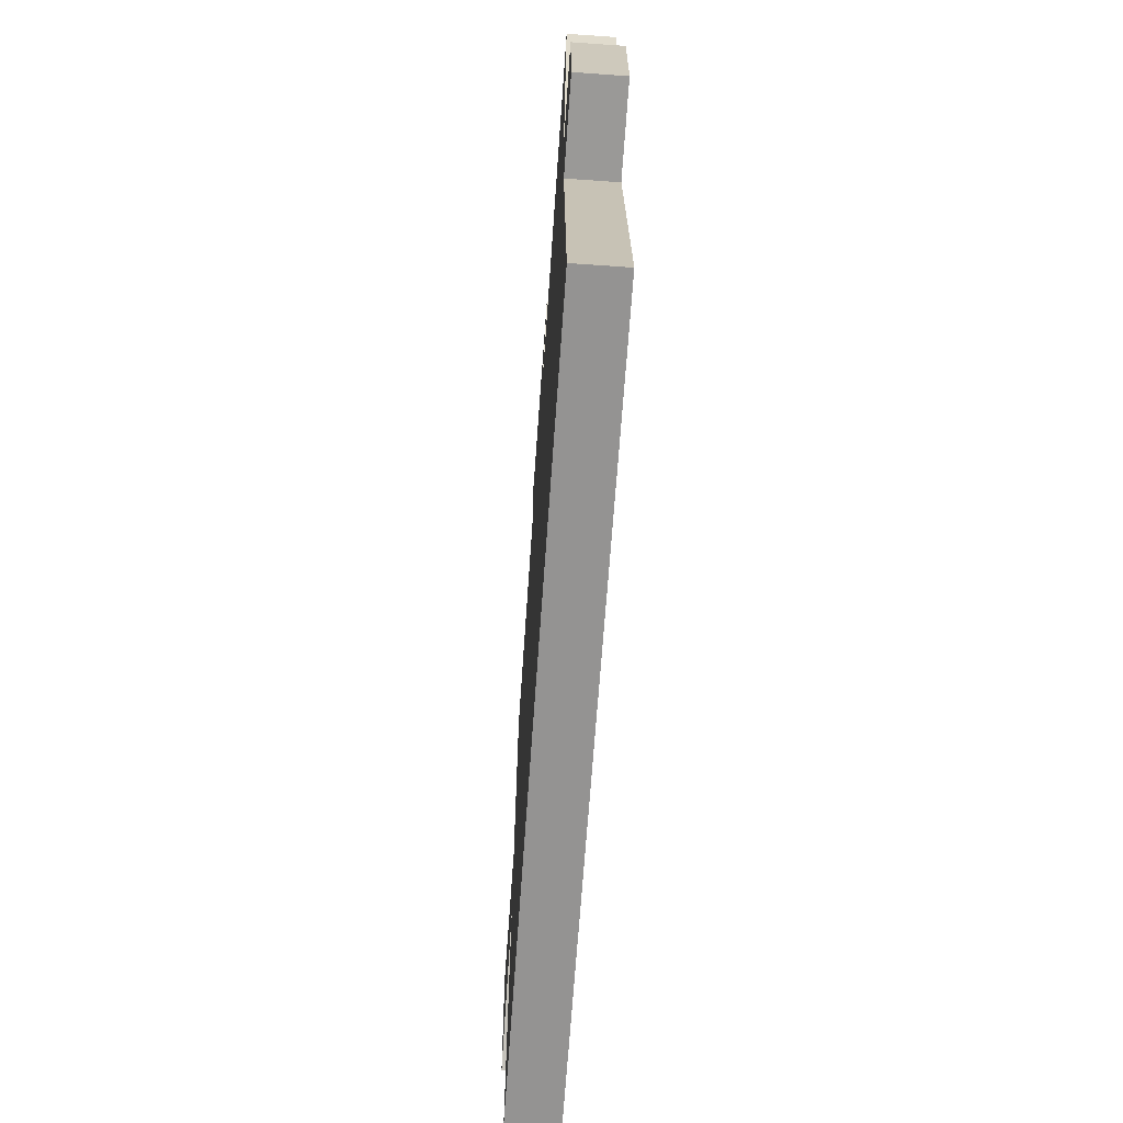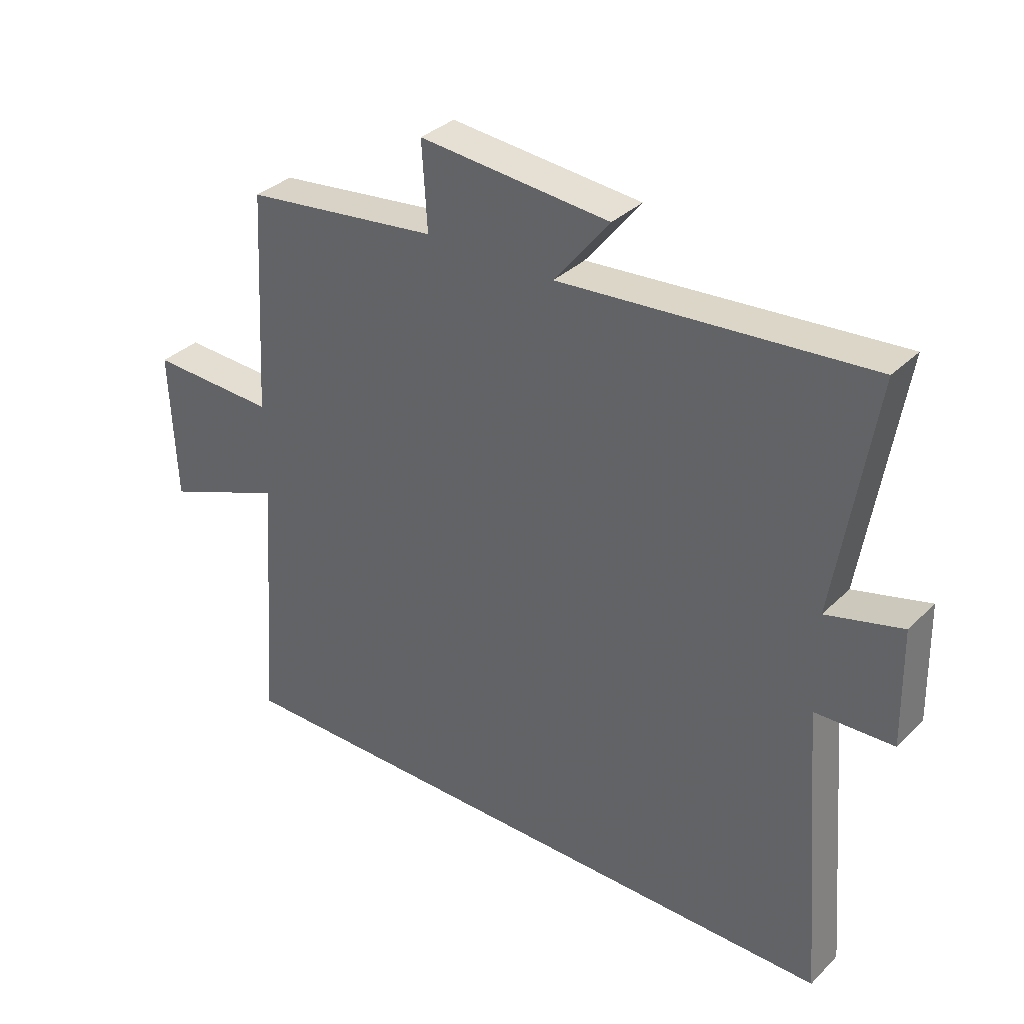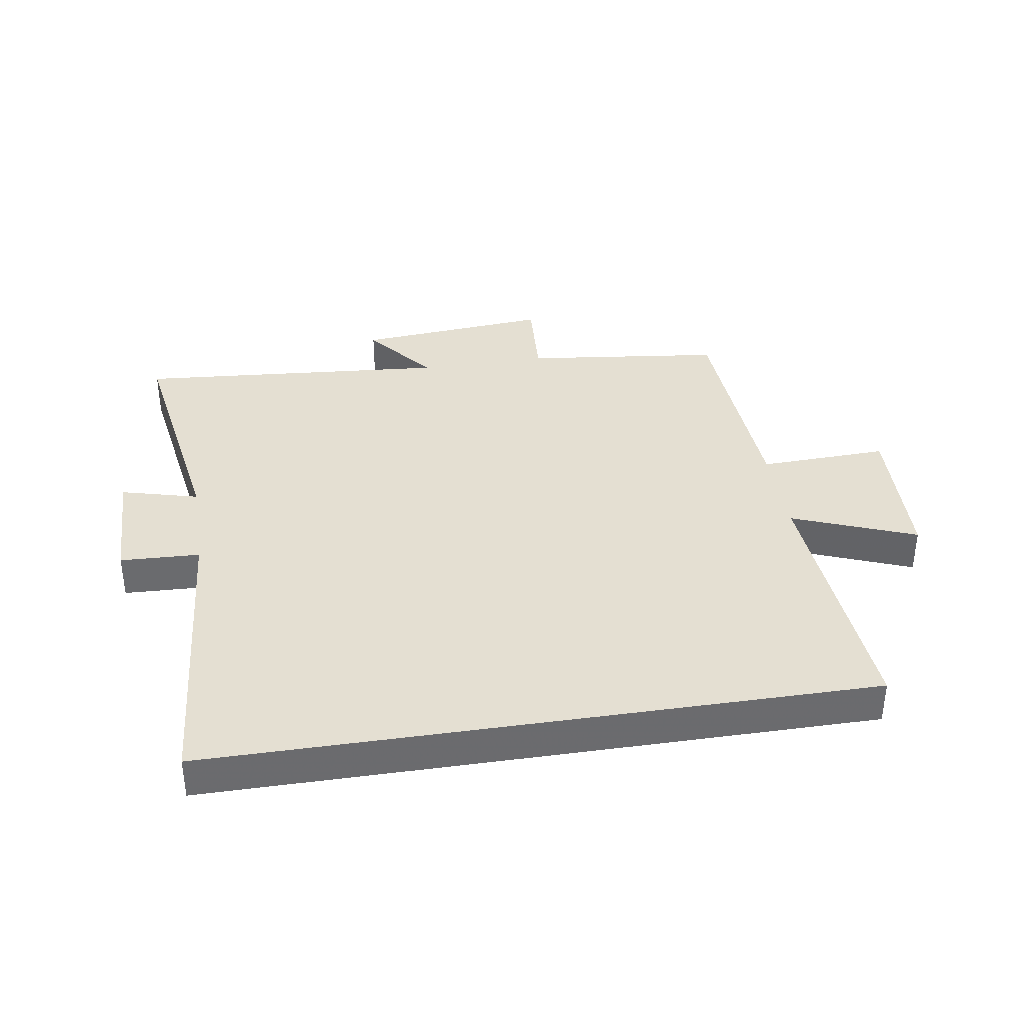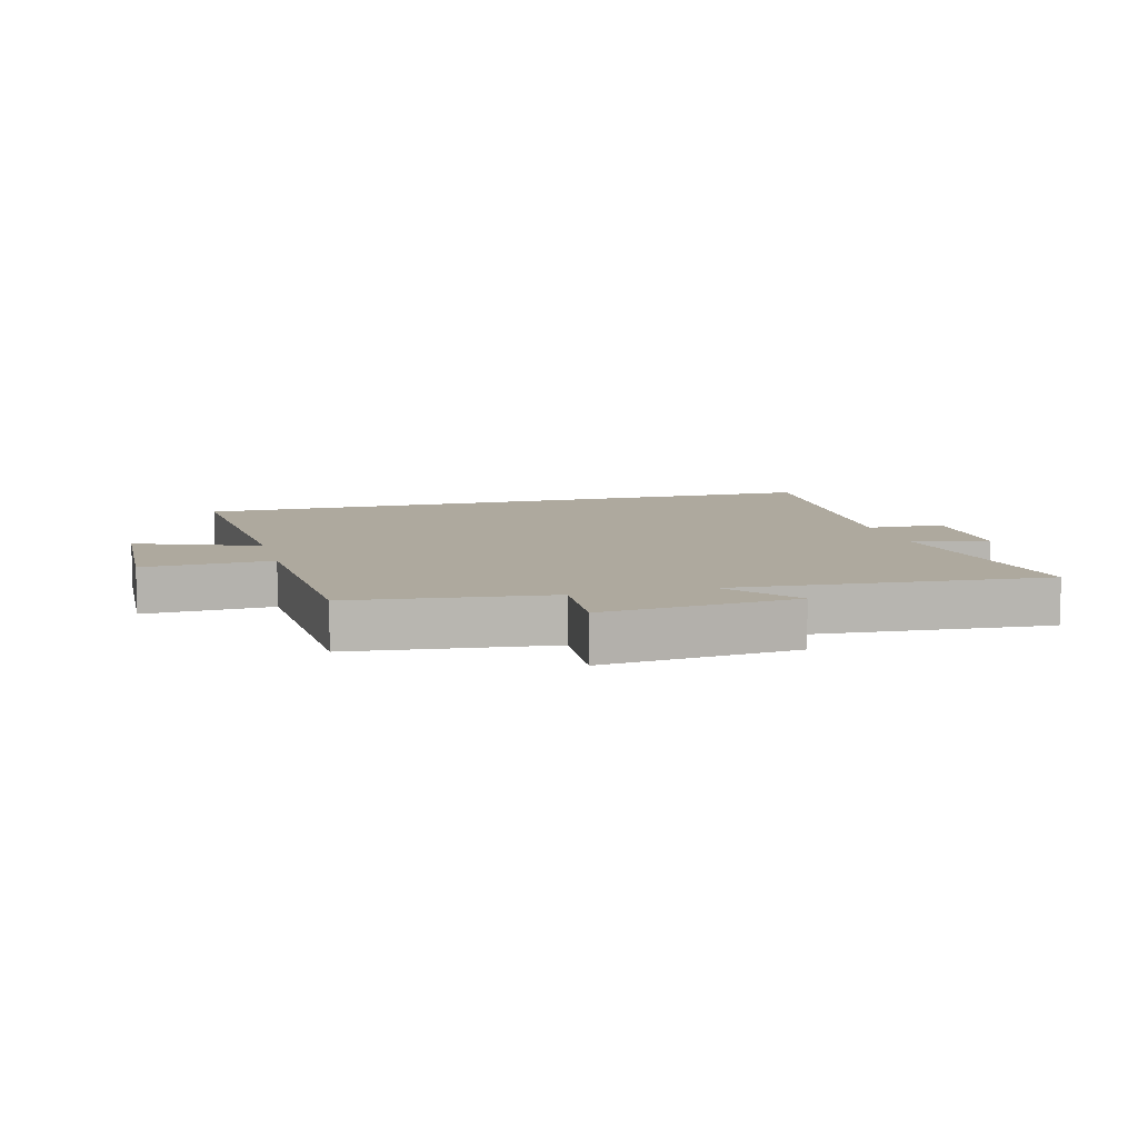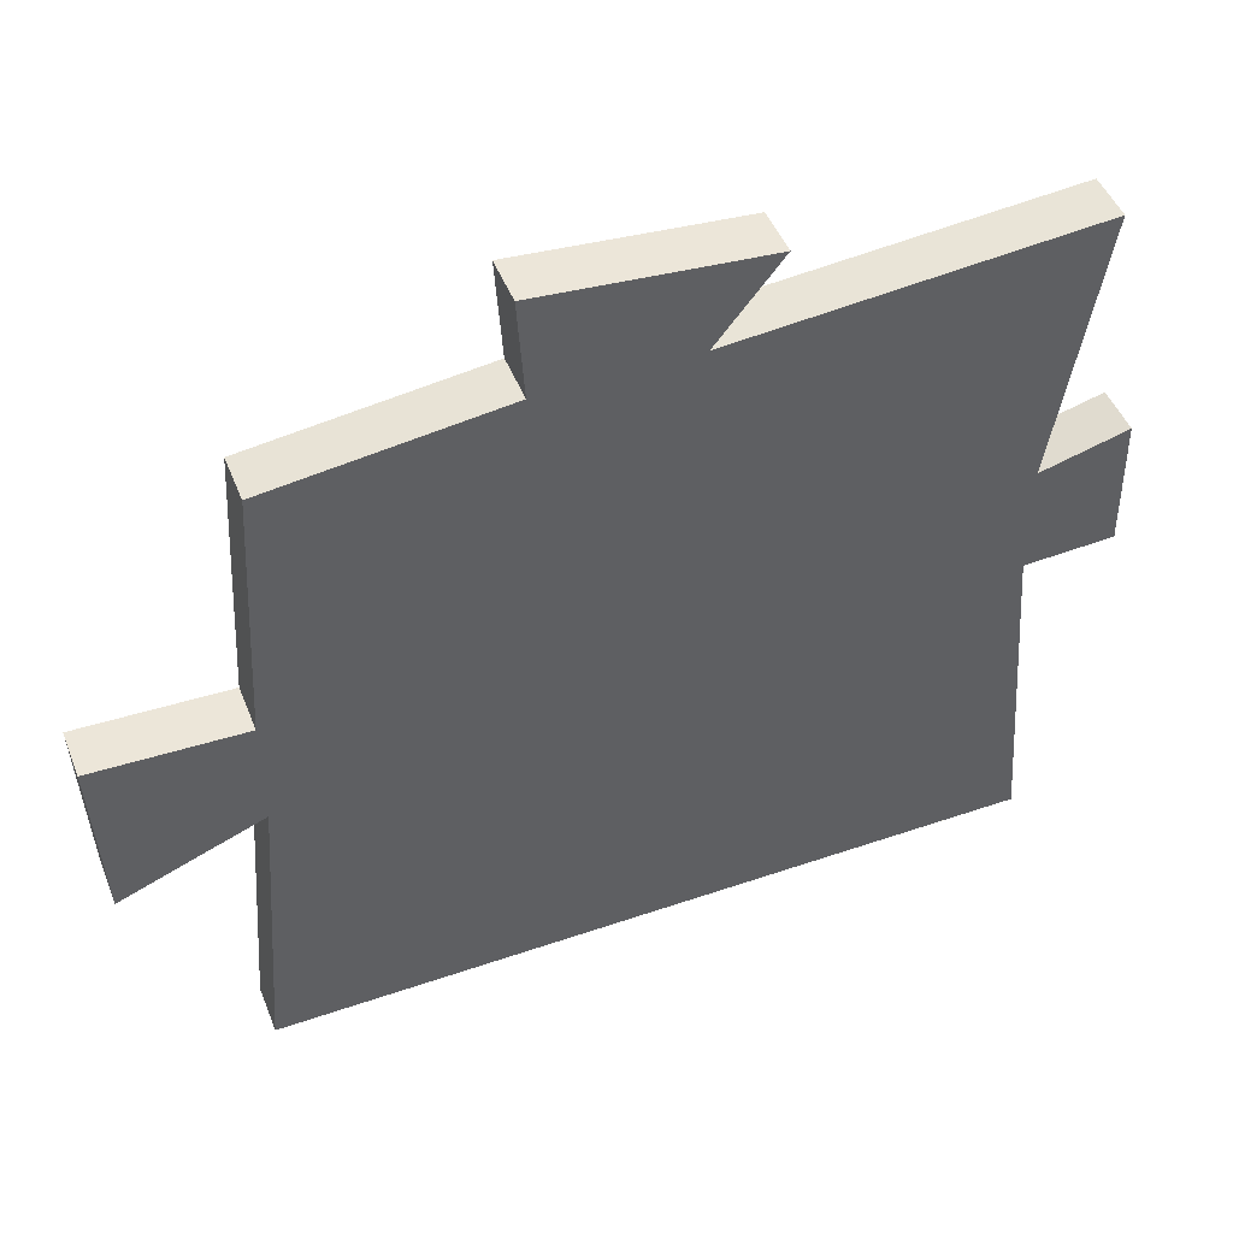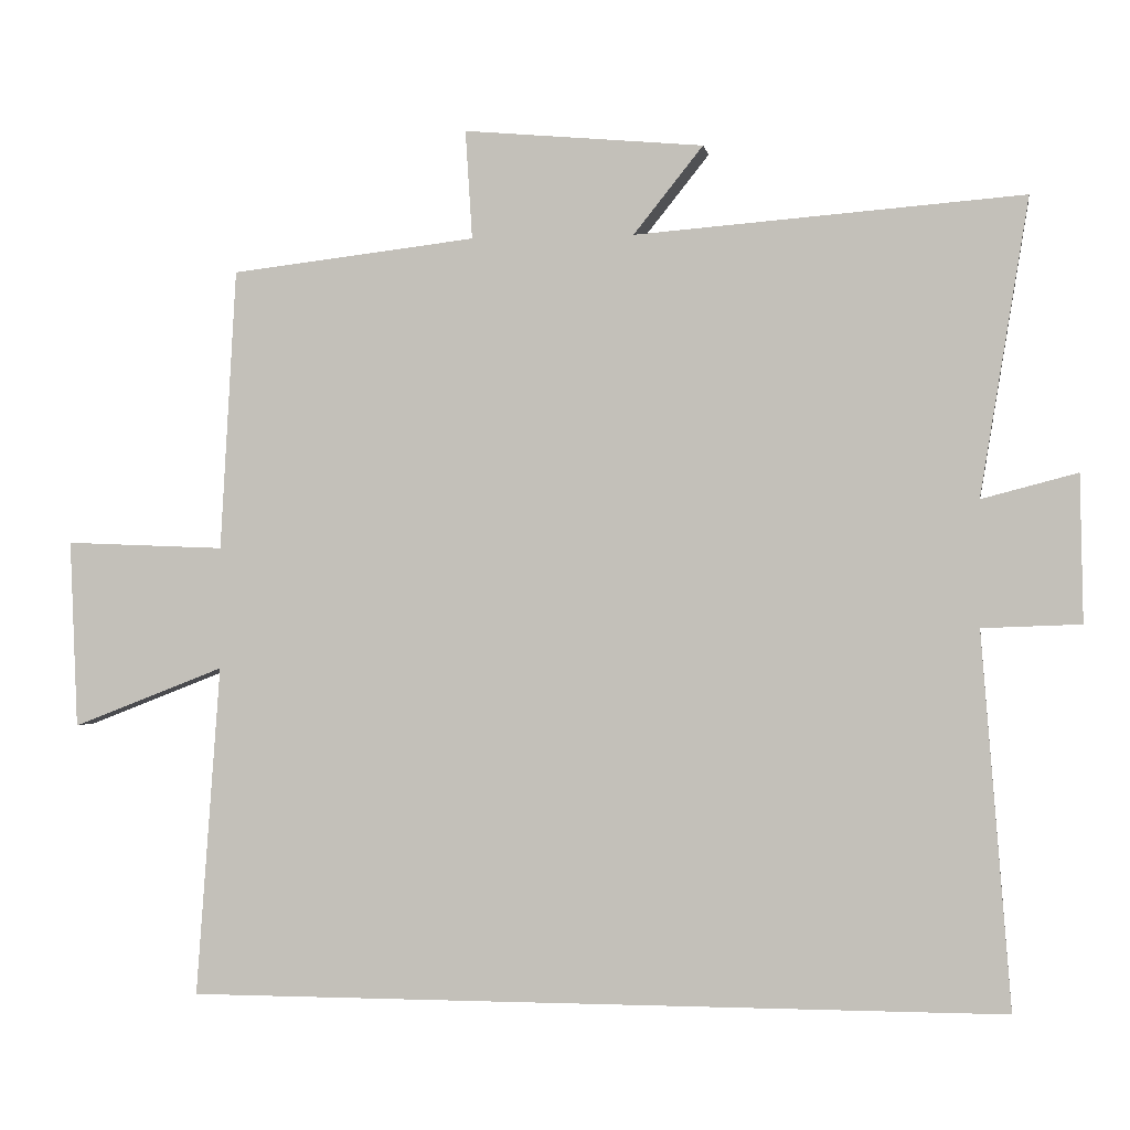
<metadata>
{"format":"obj","ext":"obj","renderer":"f3d","projection":"perspective","resolution":1024,"background":"white","views":[{"elev":-66.8,"azim":86.0,"up":"+Z"},{"elev":34.2,"azim":37.8,"up":"+Z"},{"elev":37.0,"azim":171.1,"up":"+Y"},{"elev":9.0,"azim":-15.1,"up":"+Y"},{"elev":47.5,"azim":-21.2,"up":"+Z"},{"elev":-0.8,"azim":9.2,"up":"+Z"}]}
</metadata>
<code>
v 0.539 0.07 -0.5
v -0.532 0.07 -0.5
v -0.5 0.07 -0.066
v -0.699 0.07 -0.144
v -0.709 0.07 0.102
v -0.5 0.07 0.094
v -0.479 0.07 0.462
v -0.158 0.07 0.5
v -0.167 0.07 0.642
v 0.147 0.07 0.614
v 0.056 0.07 0.5
v 0.563 0.07 0.54
v 0.5 0.07 0.153
v 0.625 0.07 0.186
v 0.629 0.07 -0.006
v 0.5 0.07 -0.011
v 0.539 0 -0.5
v -0.532 0 -0.5
v -0.5 0 -0.066
v -0.699 0 -0.144
v -0.709 0 0.102
v -0.5 0 0.094
v -0.479 0 0.462
v -0.158 0 0.5
v -0.167 0 0.642
v 0.147 0 0.614
v 0.056 0 0.5
v 0.563 0 0.54
v 0.5 0 0.153
v 0.625 0 0.186
v 0.629 0 -0.006
v 0.5 0 -0.011
f 13 14 15 16
f 11 12 13
f 11 13 16
f 8 9 10 11
f 11 16 1
f 8 11 1
f 7 8 1
f 6 7 1
f 3 4 5 6
f 1 2 3
f 1 3 6
f 32 31 30 29
f 29 28 27
f 32 29 27
f 27 26 25 24
f 17 32 27
f 17 27 24
f 17 24 23
f 17 23 22
f 22 21 20 19
f 19 18 17
f 22 19 17
f 1 17 18 2
f 2 18 19 3
f 3 19 20 4
f 4 20 21 5
f 5 21 22 6
f 6 22 23 7
f 7 23 24 8
f 8 24 25 9
f 9 25 26 10
f 10 26 27 11
f 11 27 28 12
f 12 28 29 13
f 13 29 30 14
f 14 30 31 15
f 15 31 32 16
f 16 32 17 1

</code>
